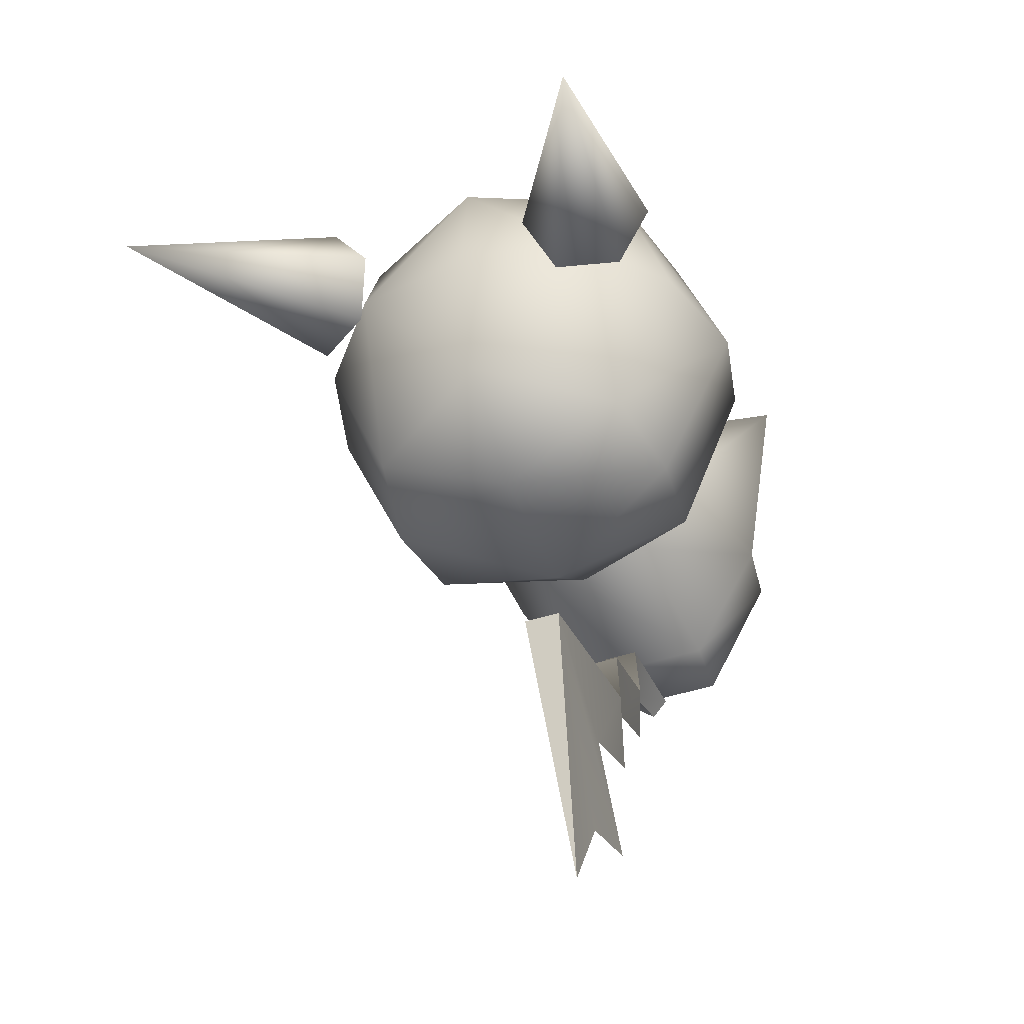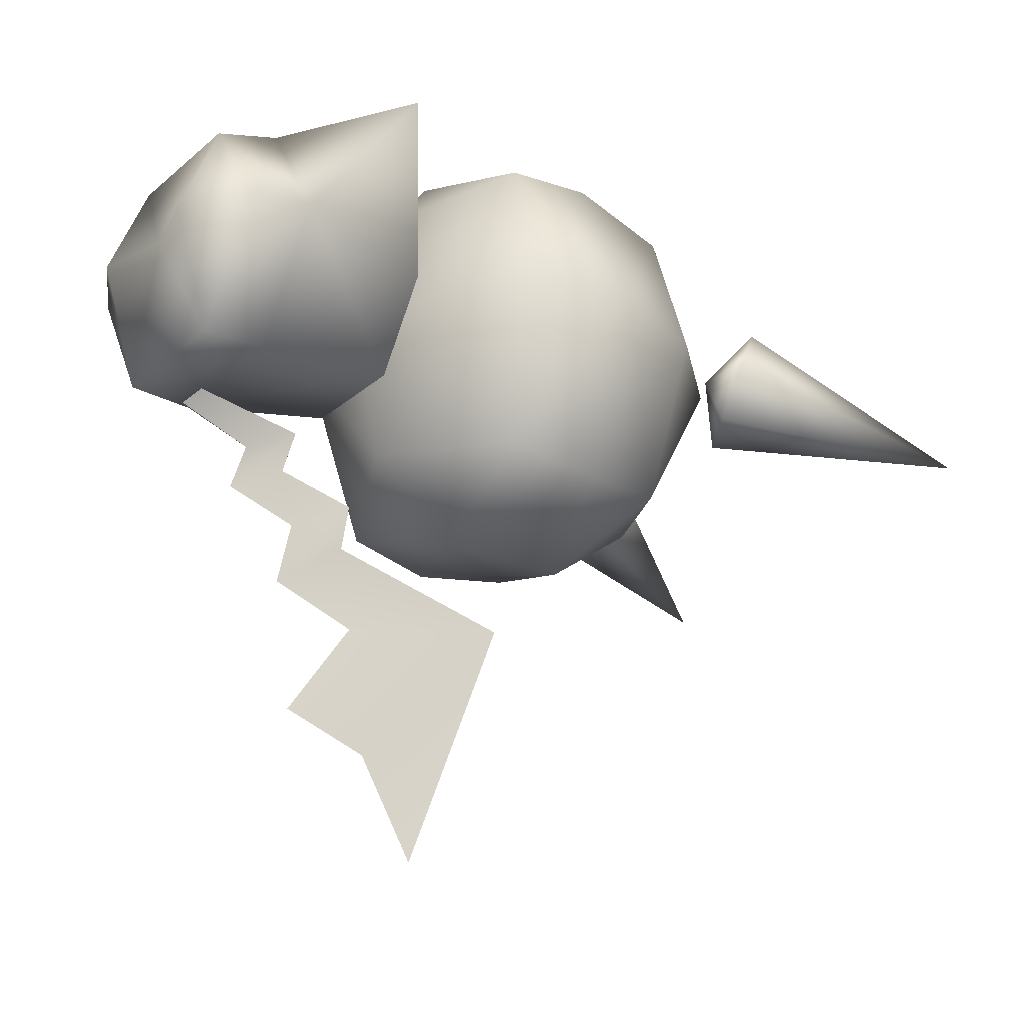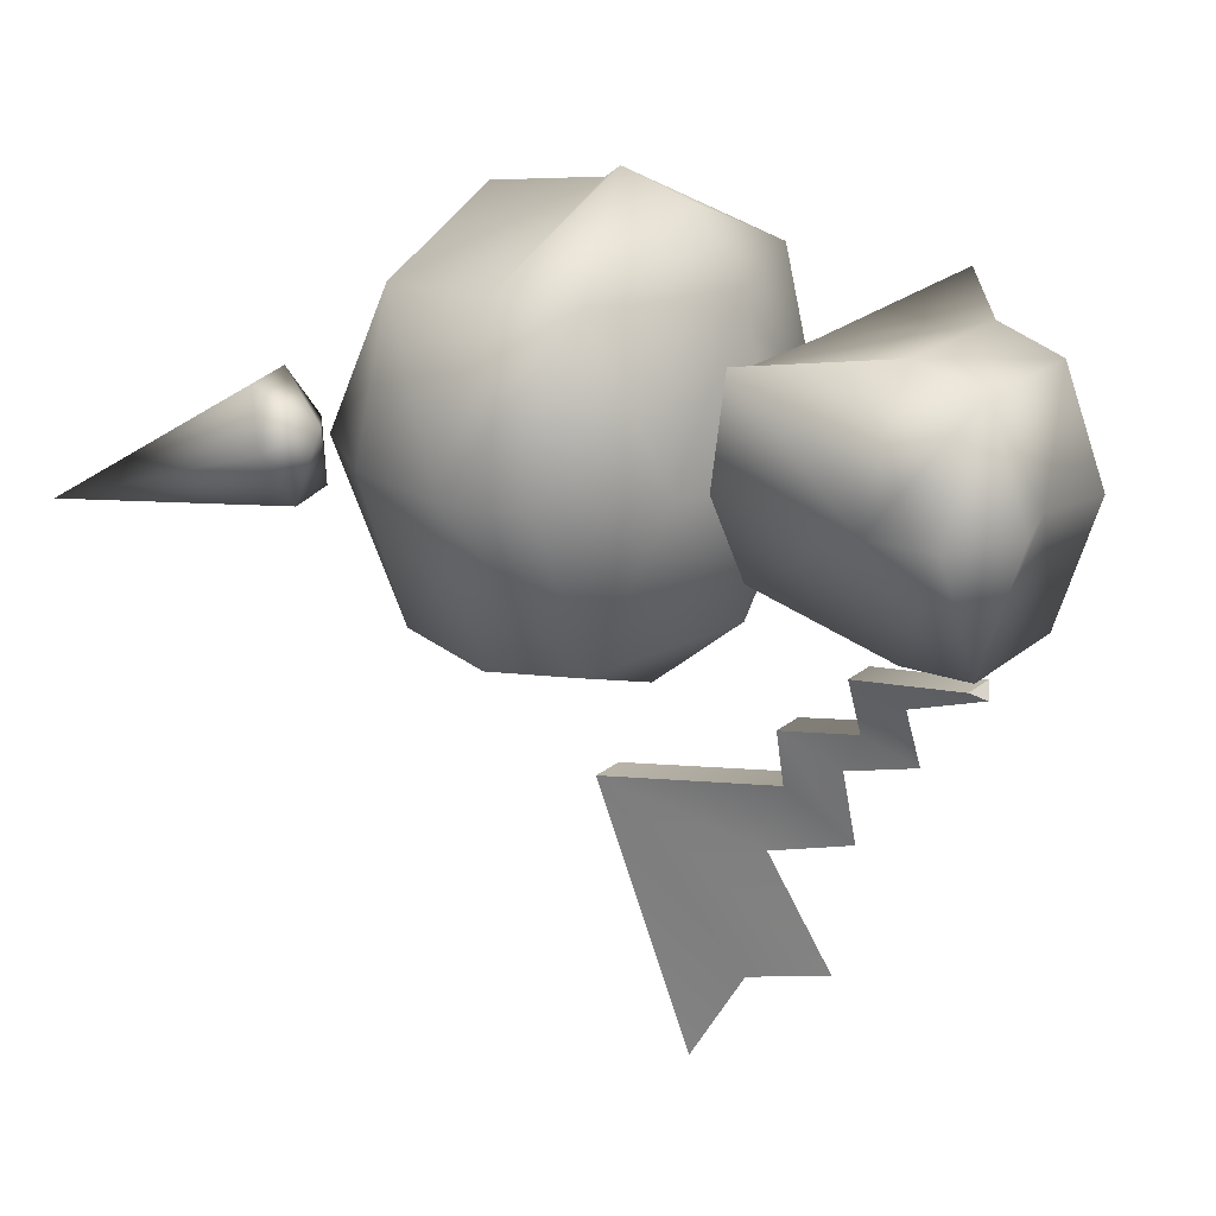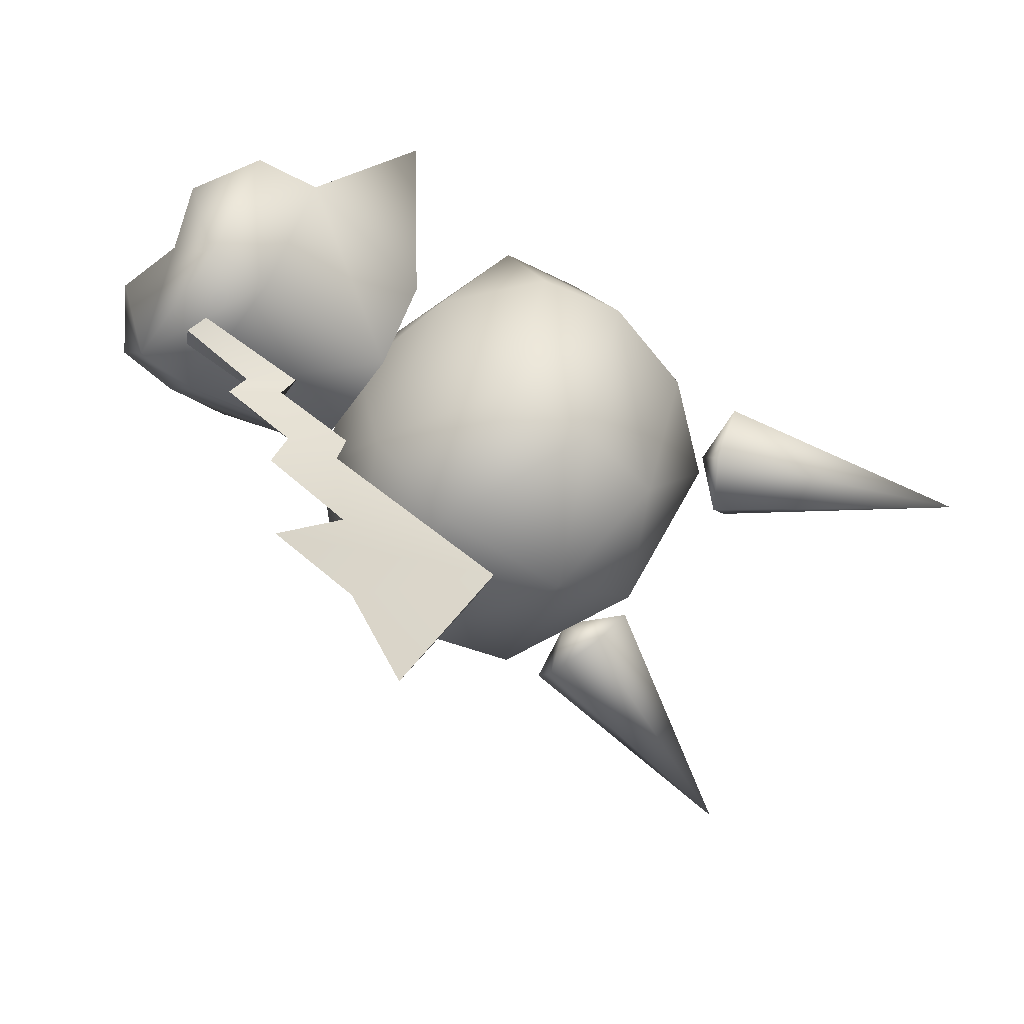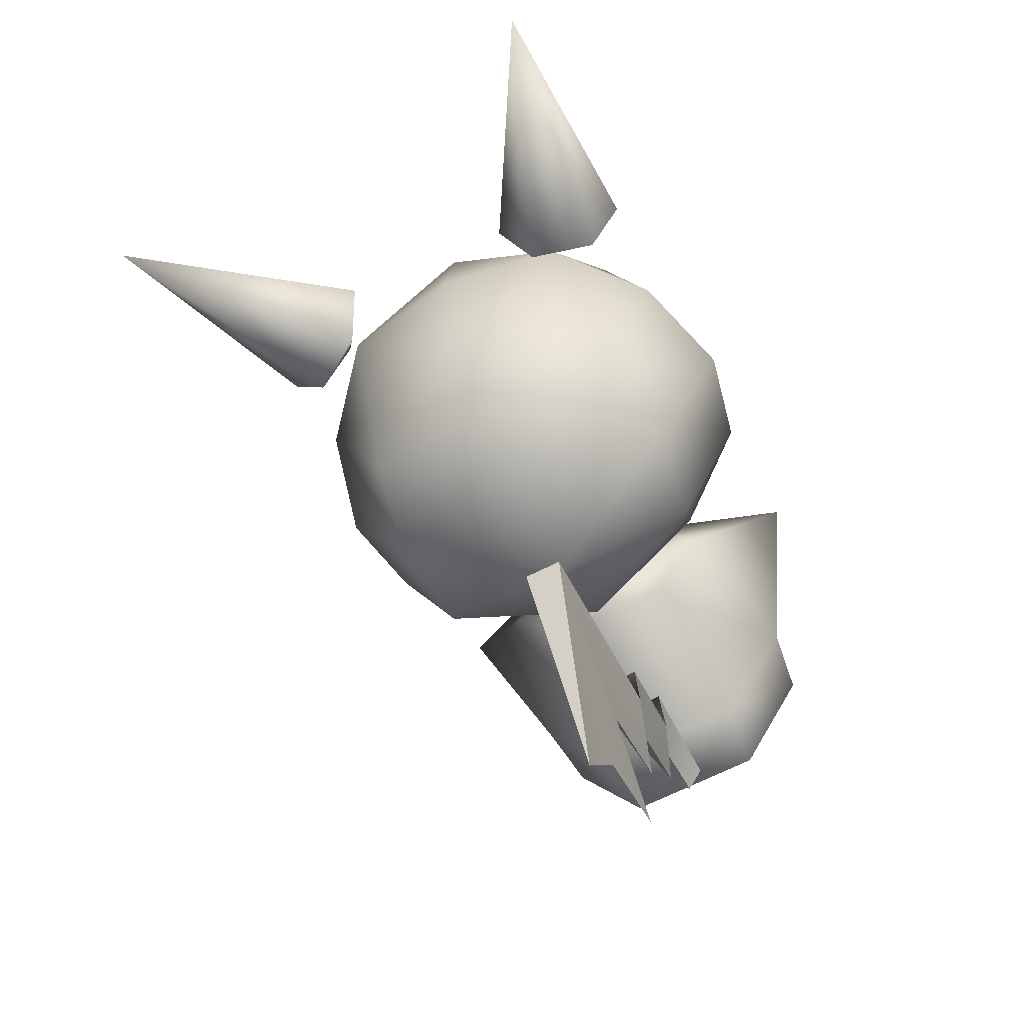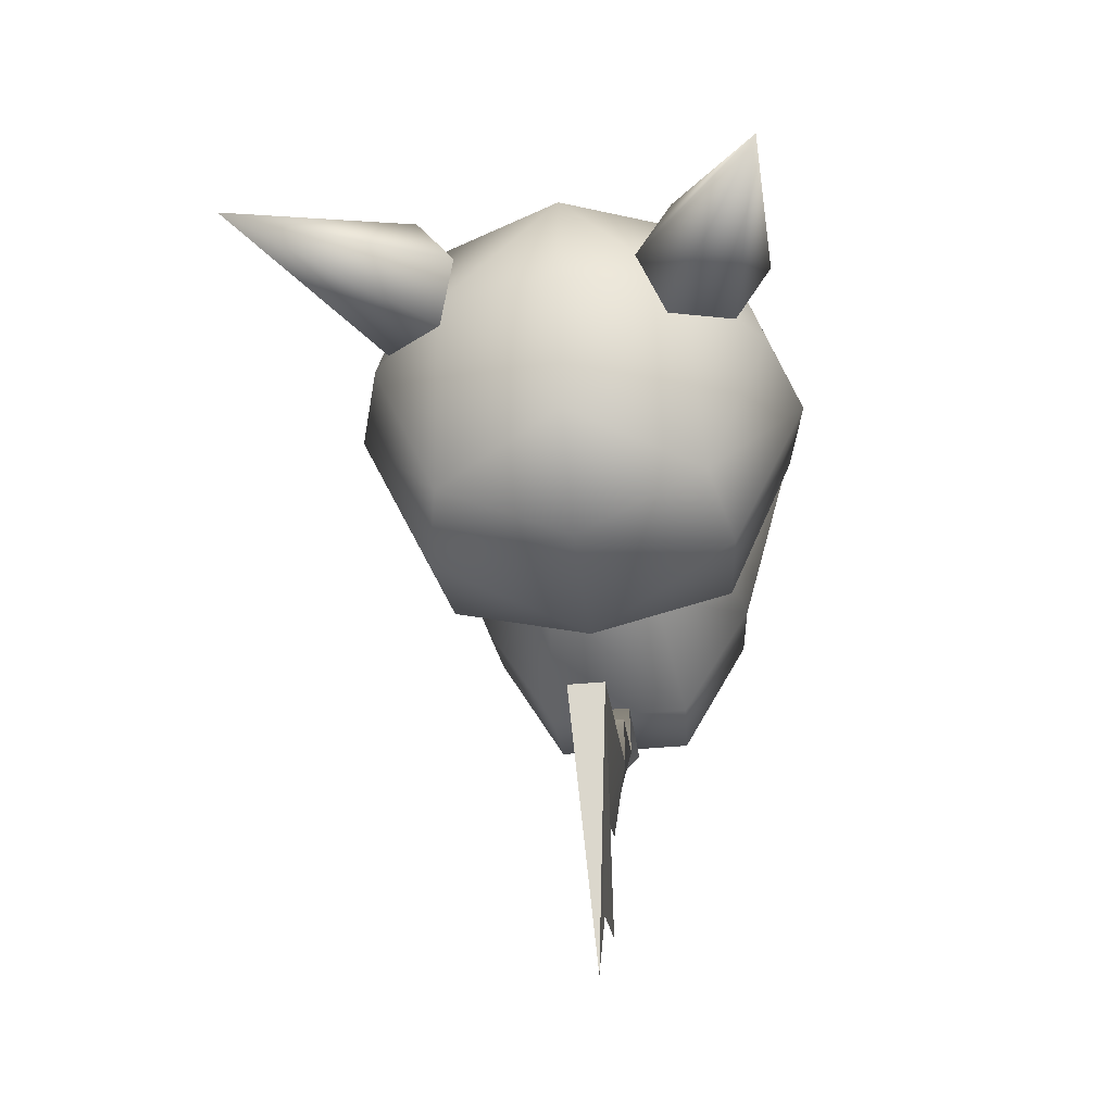
<metadata>
{"format":"obj","ext":"obj","renderer":"f3d","projection":"perspective","resolution":1024,"background":"white","views":[{"elev":-43.6,"azim":-158.7,"up":"+Z"},{"elev":-27.6,"azim":51.8,"up":"+Z"},{"elev":19.9,"azim":-56.2,"up":"+Z"},{"elev":-62.2,"azim":54.2,"up":"+Z"},{"elev":-67.5,"azim":-153.3,"up":"+Z"},{"elev":-38.6,"azim":-173.0,"up":"+Z"}]}
</metadata>
<code>
v 0.05733 0.03427 0.08732
v -0.06079 0.08839 0.1053
v -0.05733 0.03427 0.08732
v 0.06079 0.08839 0.1053
v 0 0.01692 -0.001235
v 0.1216 0.08839 0
v 0.05733 0.0003072 -0.001235
v 0.1147 0.03427 -0.001235
v -0.1216 0.08839 0
v -0.04693 0.2172 0.077
v -0.1675 0.1605 0.1126
v 0.05733 0.03427 -0.1072
v -0.05733 0.0003072 -0.001235
v -0.05733 0.03427 -0.1072
v 0.1675 0.1605 0.1126
v 0.06079 0.08839 -0.1053
v 0.09386 0.2172 0
v -0.09386 0.2172 0
v -0.1147 0.03427 -0.001235
v -0.06079 0.08839 -0.1053
v 0.04693 0.2172 0.077
v 0 0.2291 0
v -0.04693 0.2172 -0.077
v 0.04693 0.2172 -0.077
v -0.1109 0.5361 -0.0006531
v -0.1472 0.568 0.03516
v -0.1696 0.5463 -0.009196
v -0.09477 0.5817 0.03516
v -0.1394 0.5383 -0.05356
v -0.06467 0.5737 -0.009196
v -0.08701 0.552 -0.05356
v -0.1673 0.7519 -0.07786
v 0.1101 0.5339 0.002174
v 0.1091 0.5824 0.03777
v 0.0779 0.584 -0.006506
v 0.1547 0.5531 0.03777
v 0.09223 0.5562 -0.05078
v 0.169 0.5253 -0.006506
v 0.1378 0.5269 -0.05078
v 0.2307 0.7211 -0.07627
v 0 0.3225 -0.1877
v 0 0.2449 -0.1243
v -0.1161 0.3049 -0.1432
v 0.1161 0.3049 -0.1432
v -0.1245 0.3843 -0.1524
v 0.1245 0.3843 -0.1524
v 0 0.4422 -0.1803
v -0.09961 0.2413 -0.008459
v 0.09961 0.2413 -0.008459
v -0.1084 0.4636 -0.1406
v -0.1871 0.3768 -0.008459
v 0.1871 0.3768 -0.008459
v 0.1084 0.4636 -0.1406
v -0.1621 0.4636 -0.008459
v -0.122 0.4636 0.118
v 0 0.5235 -0.1168
v 0.1621 0.4636 -0.008459
v 0.122 0.4636 0.118
v -0.09961 0.5372 -0.008459
v 0 0.5422 0.09115
v 0 0.4636 0.1685
v 0.09961 0.5372 -0.008459
v 0 0.5534 -0.008459
v 0 0.3512 0.1913
v -0.1307 0.2933 0.1207
v 0 0.2894 0.1718
v -0.1409 0.3635 0.1237
v 0.1307 0.2933 0.1207
v 0 0.3635 0.1821
v 0.1409 0.3635 0.1237
v 0 0.218 -0.008459
v 0 0.2506 0.1181
v 0.01524 0.1512 -0.1432
v -0.01524 0.1512 -0.1432
v -0.01524 0.05863 -0.133
v -0.01524 0.1401 -0.1824
v 0.01524 0.05863 -0.133
v 0.01524 0.1401 -0.1824
v -0.01524 0.2074 -0.1945
v 0.01524 0.2074 -0.1945
v -0.01524 0.201 -0.2357
v 0.01524 0.201 -0.2357
v 0.01524 0.3621 -0.2659
v -0.01524 0.3621 -0.2659
v 0 0.2221 -0.2976
v 0 0.1654 -0.383
v 0 0.2385 -0.4049
v 0 0.2872 -0.4853
v 0 0.1495 -0.2748
v 0 0.161 -0.2201
v 0 0.1004 -0.2035
v 0 0.1131 -0.1624
v 0 0.05079 -0.1423
v -0.1716 0.3049 -0.008459
v 0.1716 0.3049 -0.008459
o merged_0_0_node
g polygon_0
f 1 2 3
f 1 4 2
f 1 3 5
f 1 6 4
f 1 5 7
f 1 8 6
f 1 7 8
f 2 9 3
f 2 4 10
f 2 11 9
f 2 10 11
f 5 12 7
f 5 3 13
f 5 14 12
f 5 13 14
f 7 12 8
f 6 15 4
f 6 8 16
f 6 17 15
f 12 14 16
f 12 16 8
f 9 11 18
f 9 19 3
f 9 20 19
f 19 13 3
f 19 20 14
f 19 14 13
f 14 20 16
f 11 10 18
f 4 15 21
f 4 21 10
f 15 17 21
f 18 10 22
f 18 22 23
f 21 17 22
f 21 22 10
f 23 22 24
f 24 22 17
f 25 26 27
f 25 28 26
f 25 27 29
f 25 30 28
f 25 29 31
f 25 31 30
f 26 32 27
f 26 28 32
f 32 31 29
f 32 28 30
f 32 29 27
f 32 30 31
f 33 34 35
f 33 36 34
f 33 35 37
f 33 38 36
f 33 37 39
f 33 39 38
f 34 40 35
f 34 36 40
f 40 39 37
f 40 36 38
f 40 37 35
f 40 38 39
f 41 42 43
f 41 44 42
f 41 43 45
f 41 46 44
f 41 45 47
f 41 47 46
f 42 48 43
f 42 44 49
f 45 50 47
f 45 43 51
f 45 51 50
f 46 52 44
f 46 47 53
f 46 53 52
f 51 54 50
f 51 55 54
f 47 56 53
f 47 50 56
f 52 53 57
f 52 57 58
f 55 59 54
f 55 60 59
f 55 61 60
f 50 59 56
f 50 54 59
f 61 58 60
f 53 62 57
f 53 56 62
f 58 62 60
f 58 57 62
f 59 63 56
f 59 60 63
f 63 60 62
f 63 62 56
f 64 65 66
f 64 67 65
f 64 66 68
f 64 69 67
f 64 68 70
f 64 70 69
f 71 48 42
f 71 72 48
f 71 42 49
f 71 49 72
f 24 16 20
f 24 6 16
f 24 20 23
f 24 17 6
f 20 9 23
f 9 18 23
f 72 65 48
f 72 66 65
f 72 68 66
f 72 49 68
f 73 74 75
f 73 76 74
f 73 75 77
f 73 78 76
f 78 79 76
f 78 80 79
f 80 81 79
f 80 82 81
f 82 83 81
f 83 84 81
f 83 82 85
f 83 85 86
f 83 86 87
f 83 87 88
f 82 89 85
f 82 80 89
f 80 90 89
f 80 78 90
f 78 91 90
f 78 73 91
f 73 92 91
f 73 77 92
f 77 93 92
f 84 85 81
f 84 86 85
f 84 87 86
f 84 88 87
f 81 85 89
f 81 89 79
f 89 90 79
f 90 76 79
f 90 91 76
f 91 74 76
f 91 92 74
f 92 75 74
f 92 93 75
f 65 94 48
f 65 51 94
f 65 67 51
f 68 49 95
f 68 95 52
f 68 52 70
f 43 48 94
f 43 94 51
f 95 49 44
f 95 44 52
f 51 67 55
f 70 52 58
f 84 83 88
f 75 93 77
o merged_1_0_node
g polygon_0
f 67 69 55
f 55 69 61
f 61 69 58
f 58 69 70

</code>
